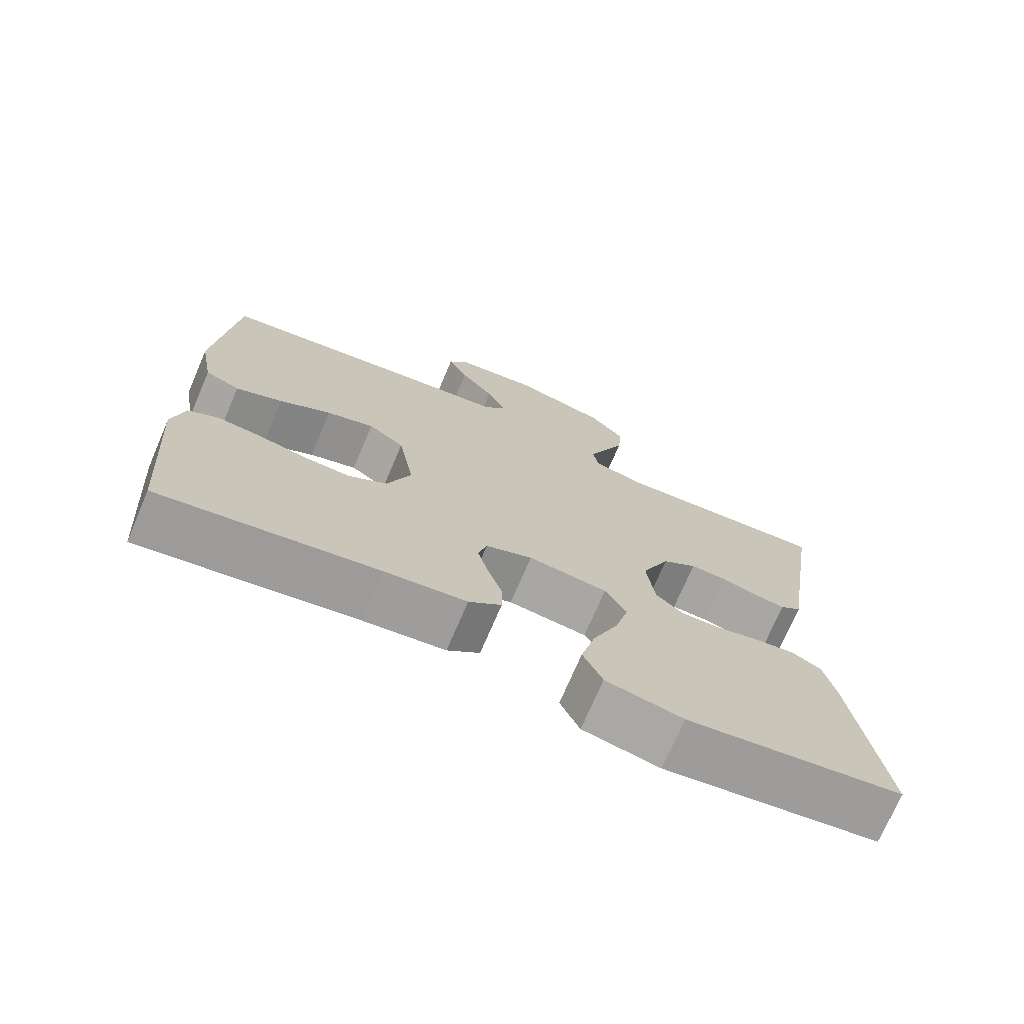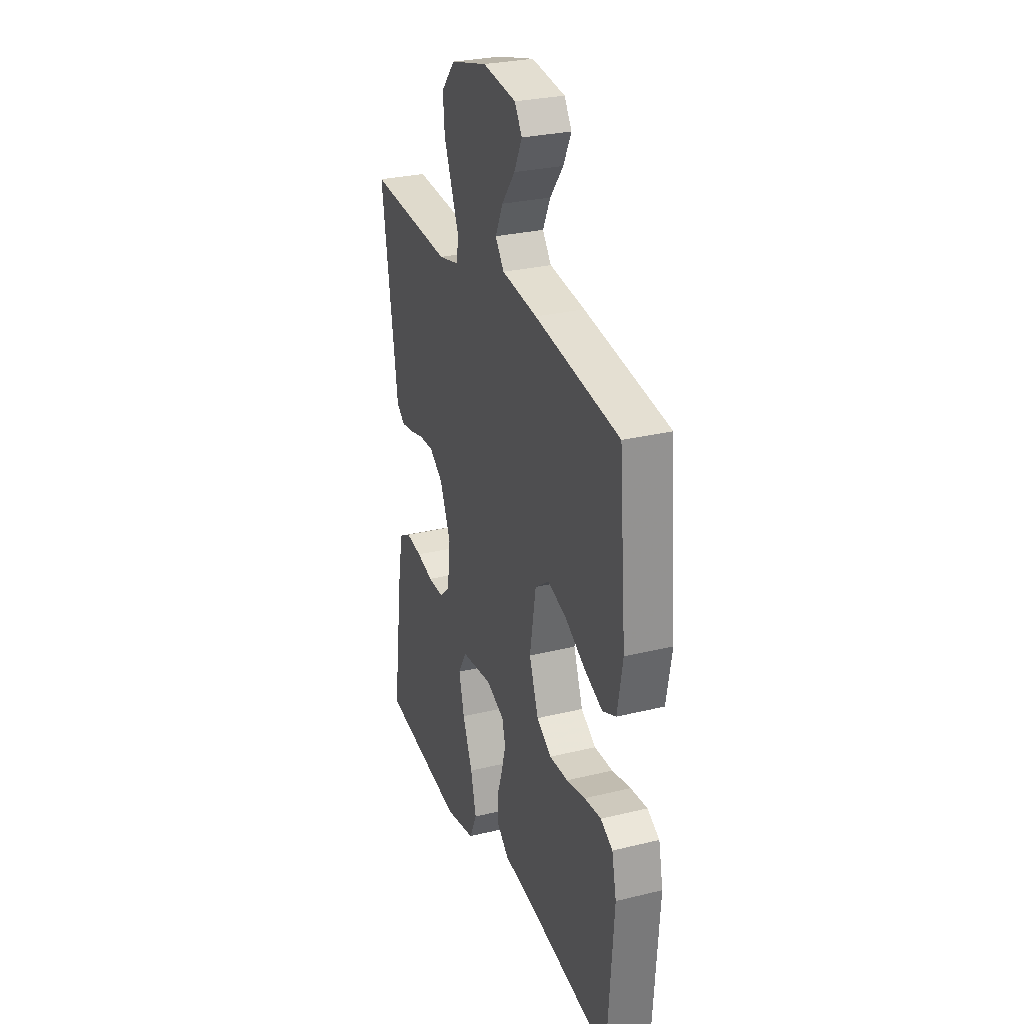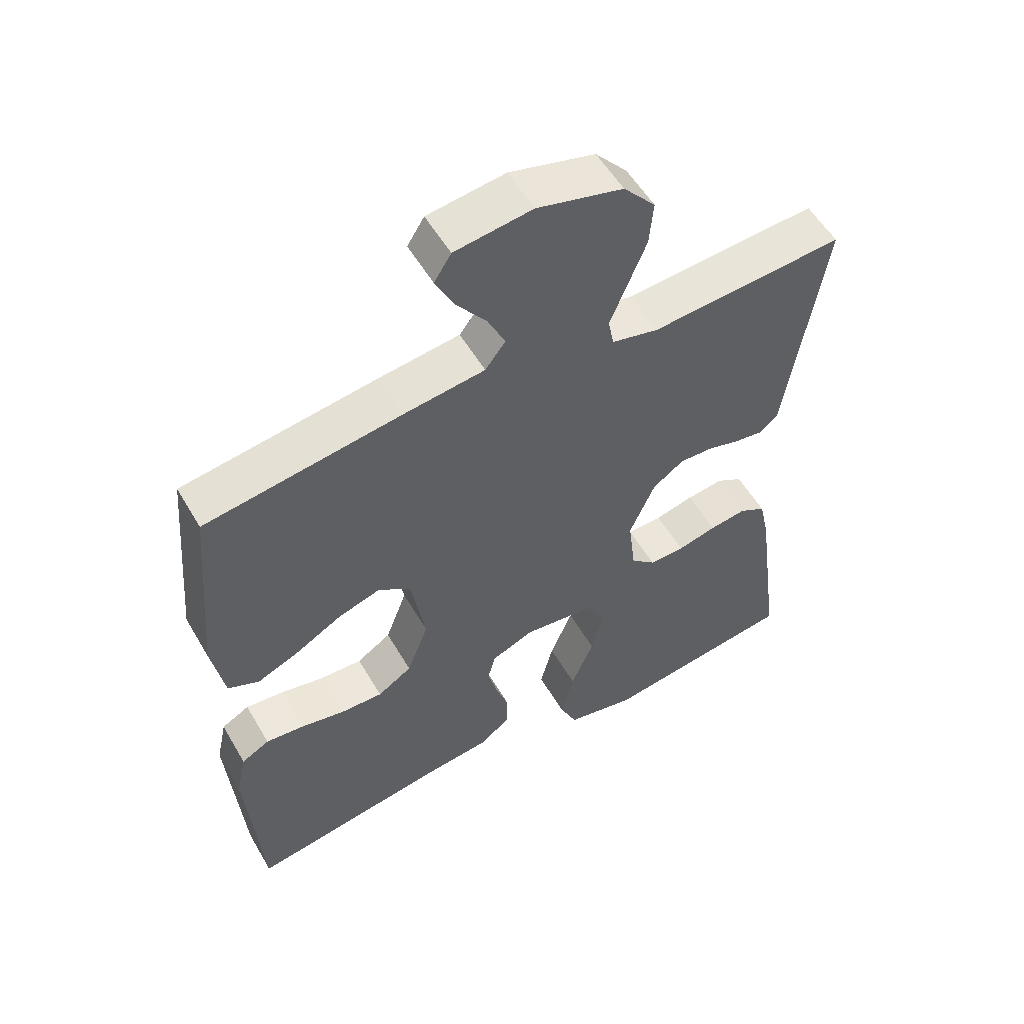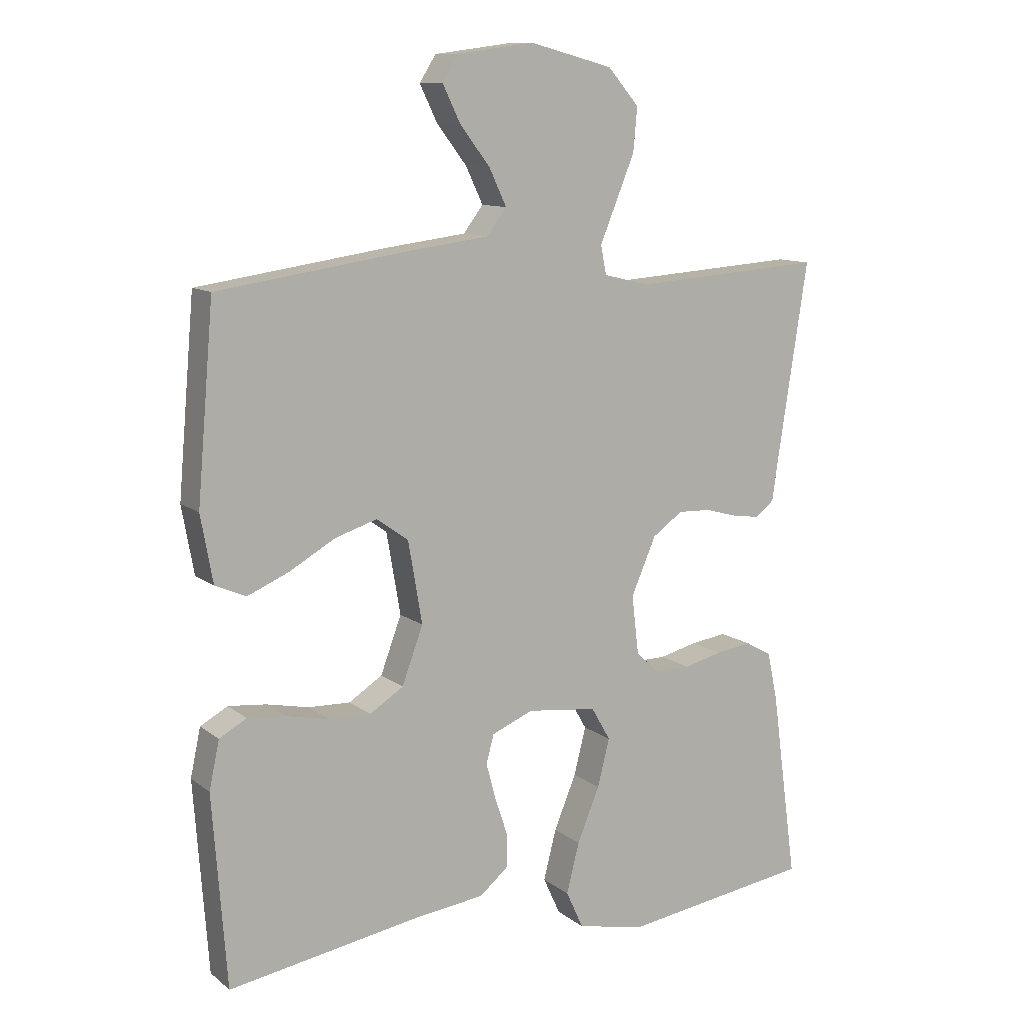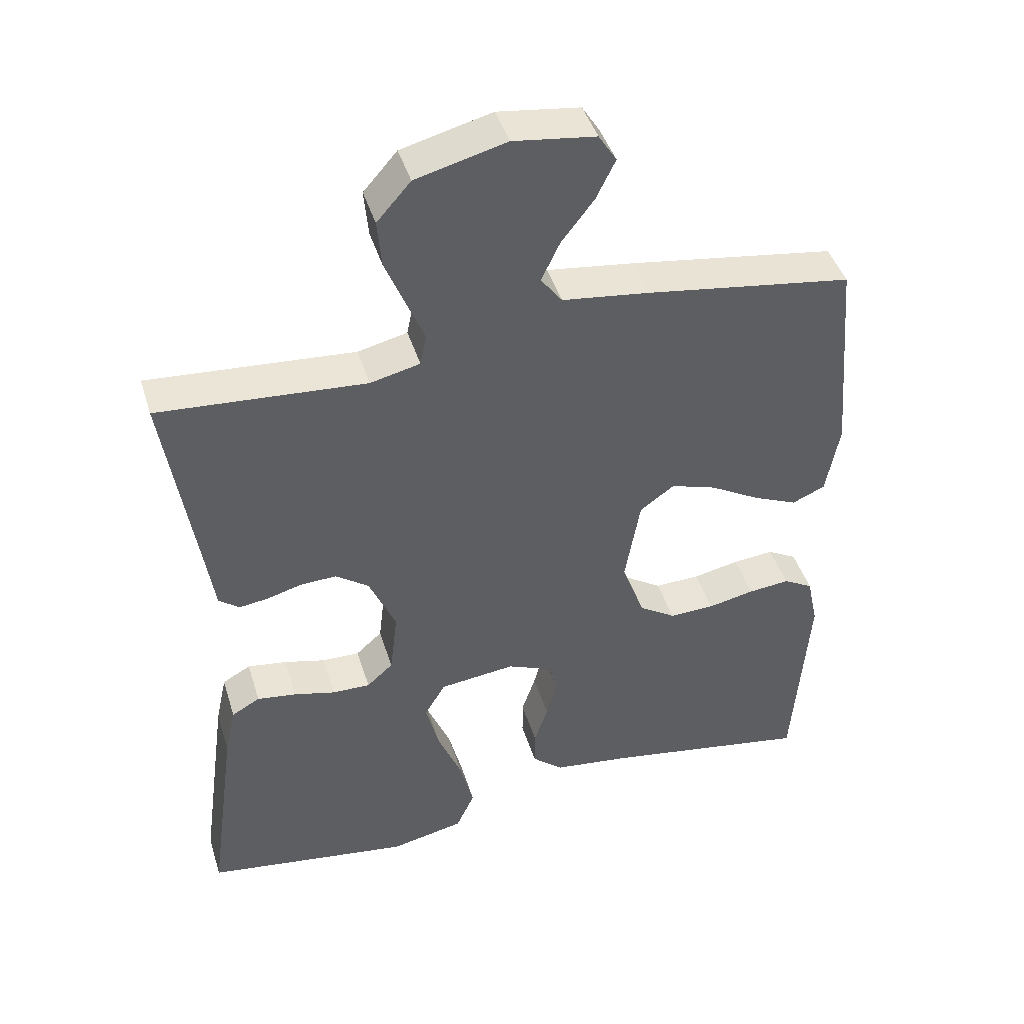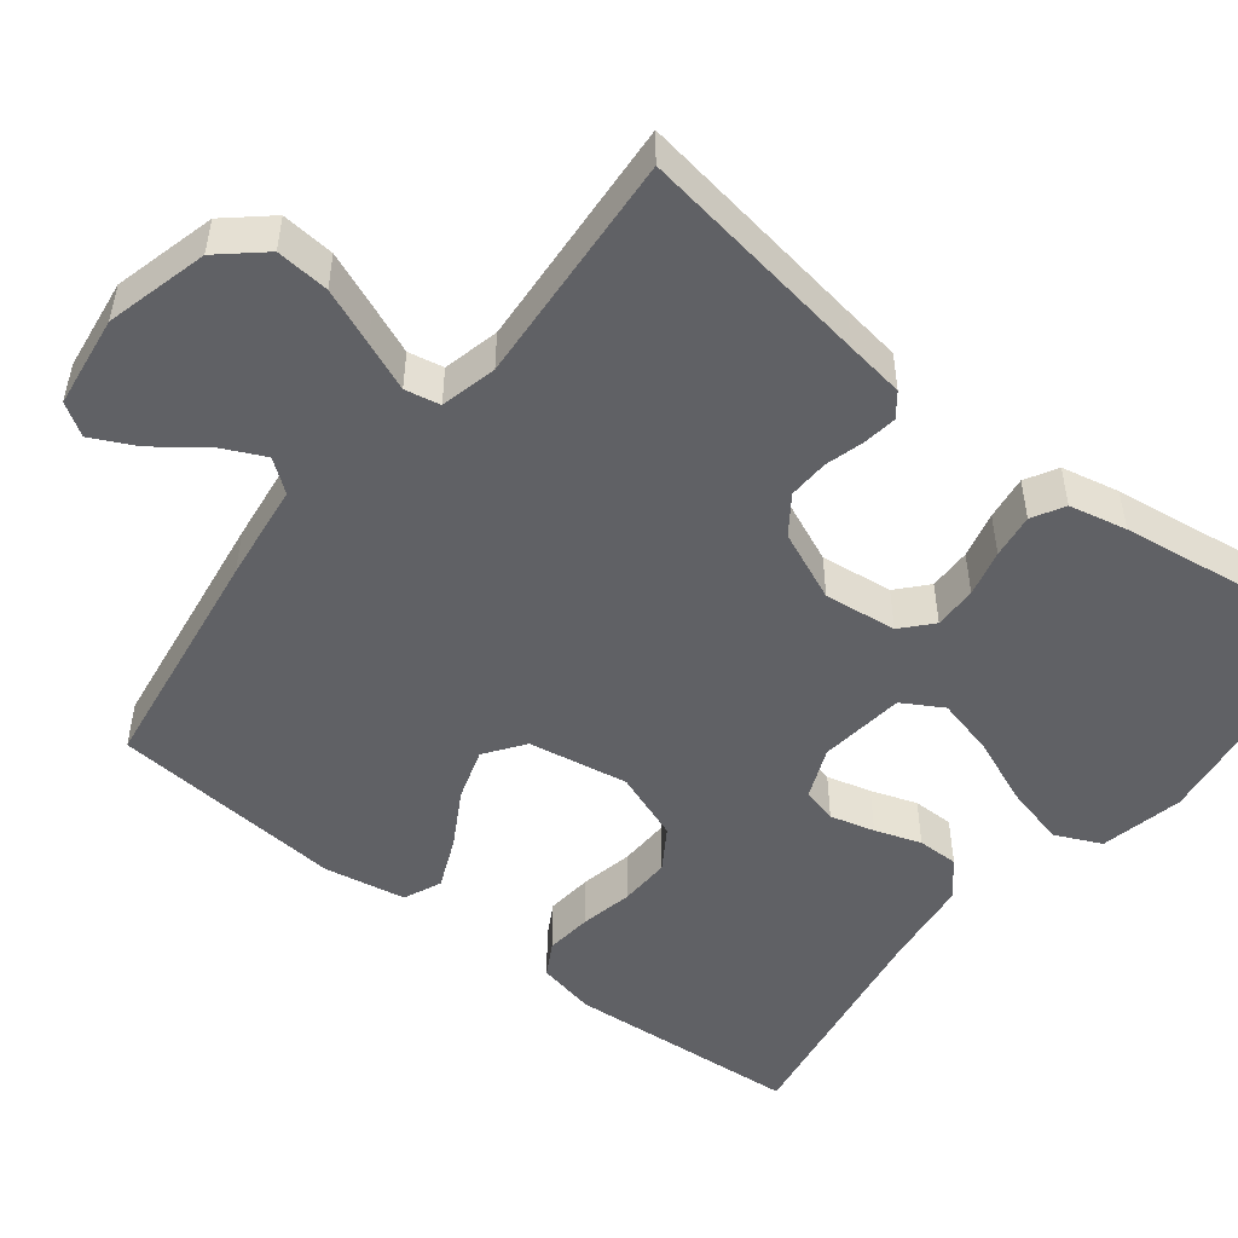
<metadata>
{"format":"obj","ext":"obj","renderer":"f3d","projection":"perspective","resolution":1024,"background":"white","views":[{"elev":-73.0,"azim":-23.2,"up":"+Z"},{"elev":28.4,"azim":-110.2,"up":"+Z"},{"elev":54.9,"azim":-29.9,"up":"+Z"},{"elev":11.0,"azim":-29.8,"up":"+Z"},{"elev":43.7,"azim":163.2,"up":"+Z"},{"elev":-50.1,"azim":51.9,"up":"+Y"}]}
</metadata>
<code>
v 0.5 0.07 0.5
v 0.454 0.07 0.2
v 0.443 0.07 0.125
v 0.413 0.07 0.102
v 0.37 0.07 0.108
v 0.32 0.07 0.122
v 0.268 0.07 0.124
v 0.22 0.07 0.09
v 0.181 0.07 0
v 0.192 0.07 -0.093
v 0.23 0.07 -0.127
v 0.285 0.07 -0.126
v 0.345 0.07 -0.111
v 0.402 0.07 -0.103
v 0.443 0.07 -0.126
v 0.459 0.07 -0.2
v 0.5 0.07 -0.5
v 0.2 0.07 -0.543
v 0.093 0.07 -0.52
v 0.066 0.07 -0.461
v 0.086 0.07 -0.382
v 0.121 0.07 -0.297
v 0.14 0.07 -0.222
v 0.11 0.07 -0.17
v 0 0.07 -0.157
v -0.065 0.07 -0.184
v -0.077 0.07 -0.229
v -0.062 0.07 -0.286
v -0.042 0.07 -0.345
v -0.042 0.07 -0.398
v -0.087 0.07 -0.436
v -0.2 0.07 -0.45
v -0.5 0.07 -0.5
v -0.522 0.07 -0.2
v -0.506 0.07 -0.125
v -0.463 0.07 -0.101
v -0.403 0.07 -0.107
v -0.336 0.07 -0.121
v -0.27 0.07 -0.123
v -0.217 0.07 -0.089
v -0.184 0.07 0
v -0.206 0.07 0.128
v -0.256 0.07 0.164
v -0.322 0.07 0.143
v -0.394 0.07 0.102
v -0.459 0.07 0.074
v -0.507 0.07 0.095
v -0.526 0.07 0.2
v -0.5 0.07 0.5
v -0.2 0.07 0.544
v -0.074 0.07 0.56
v -0.043 0.07 0.601
v -0.07 0.07 0.658
v -0.117 0.07 0.719
v -0.145 0.07 0.776
v -0.119 0.07 0.817
v 0 0.07 0.833
v 0.131 0.07 0.799
v 0.18 0.07 0.743
v 0.174 0.07 0.675
v 0.145 0.07 0.604
v 0.119 0.07 0.541
v 0.128 0.07 0.496
v 0.2 0.07 0.479
v 0.5 0 0.5
v 0.454 0 0.2
v 0.443 0 0.125
v 0.413 0 0.102
v 0.37 0 0.108
v 0.32 0 0.122
v 0.268 0 0.124
v 0.22 0 0.09
v 0.181 0 0
v 0.192 0 -0.093
v 0.23 0 -0.127
v 0.285 0 -0.126
v 0.345 0 -0.111
v 0.402 0 -0.103
v 0.443 0 -0.126
v 0.459 0 -0.2
v 0.5 0 -0.5
v 0.2 0 -0.543
v 0.093 0 -0.52
v 0.066 0 -0.461
v 0.086 0 -0.382
v 0.121 0 -0.297
v 0.14 0 -0.222
v 0.11 0 -0.17
v 0 0 -0.157
v -0.065 0 -0.184
v -0.077 0 -0.229
v -0.062 0 -0.286
v -0.042 0 -0.345
v -0.042 0 -0.398
v -0.087 0 -0.436
v -0.2 0 -0.45
v -0.5 0 -0.5
v -0.522 0 -0.2
v -0.506 0 -0.125
v -0.463 0 -0.101
v -0.403 0 -0.107
v -0.336 0 -0.121
v -0.27 0 -0.123
v -0.217 0 -0.089
v -0.184 0 0
v -0.206 0 0.128
v -0.256 0 0.164
v -0.322 0 0.143
v -0.394 0 0.102
v -0.459 0 0.074
v -0.507 0 0.095
v -0.526 0 0.2
v -0.5 0 0.5
v -0.2 0 0.544
v -0.074 0 0.56
v -0.043 0 0.601
v -0.07 0 0.658
v -0.117 0 0.719
v -0.145 0 0.776
v -0.119 0 0.817
v 0 0 0.833
v 0.131 0 0.799
v 0.18 0 0.743
v 0.174 0 0.675
v 0.145 0 0.604
v 0.119 0 0.541
v 0.128 0 0.496
v 0.2 0 0.479
f 60 61 62
f 59 60 62
f 58 59 62
f 57 58 62
f 56 57 62
f 55 56 62
f 54 55 62
f 53 54 62
f 52 53 62 63
f 51 52 63
f 50 51 63
f 49 50 63
f 48 49 63
f 47 48 63
f 46 47 63
f 45 46 63
f 44 45 63
f 43 44 63 64
f 36 37 38
f 35 36 38
f 34 35 38
f 33 34 38
f 32 33 38
f 32 38 39
f 31 32 39
f 30 31 39
f 29 30 39
f 28 29 39
f 27 28 39 40
f 20 21 22
f 19 20 22
f 18 19 22
f 17 18 22
f 16 17 22
f 15 16 22
f 14 15 22
f 13 14 22
f 12 13 22
f 11 12 22 23
f 10 11 23 24
f 4 5 6
f 3 4 6
f 2 3 6
f 2 6 7
f 1 2 7
f 64 1 7
f 43 64 7
f 42 43 7
f 26 27 40 41
f 25 26 41 42
f 24 25 42
f 10 24 42
f 9 10 42
f 42 7 8
f 8 9 42
f 126 125 124
f 126 124 123
f 126 123 122
f 126 122 121
f 126 121 120
f 126 120 119
f 126 119 118
f 126 118 117
f 127 126 117 116
f 127 116 115
f 127 115 114
f 127 114 113
f 127 113 112
f 127 112 111
f 127 111 110
f 127 110 109
f 127 109 108
f 128 127 108 107
f 102 101 100
f 102 100 99
f 102 99 98
f 102 98 97
f 102 97 96
f 103 102 96
f 103 96 95
f 103 95 94
f 103 94 93
f 103 93 92
f 104 103 92 91
f 86 85 84
f 86 84 83
f 86 83 82
f 86 82 81
f 86 81 80
f 86 80 79
f 86 79 78
f 86 78 77
f 86 77 76
f 87 86 76 75
f 88 87 75 74
f 70 69 68
f 70 68 67
f 70 67 66
f 71 70 66
f 71 66 65
f 71 65 128
f 71 128 107
f 71 107 106
f 105 104 91 90
f 106 105 90 89
f 106 89 88
f 106 88 74
f 106 74 73
f 72 71 106
f 106 73 72
f 1 65 66 2
f 2 66 67 3
f 3 67 68 4
f 4 68 69 5
f 5 69 70 6
f 6 70 71 7
f 7 71 72 8
f 8 72 73 9
f 9 73 74 10
f 10 74 75 11
f 11 75 76 12
f 12 76 77 13
f 13 77 78 14
f 14 78 79 15
f 15 79 80 16
f 16 80 81 17
f 17 81 82 18
f 18 82 83 19
f 19 83 84 20
f 20 84 85 21
f 21 85 86 22
f 22 86 87 23
f 23 87 88 24
f 24 88 89 25
f 25 89 90 26
f 26 90 91 27
f 27 91 92 28
f 28 92 93 29
f 29 93 94 30
f 30 94 95 31
f 31 95 96 32
f 32 96 97 33
f 33 97 98 34
f 34 98 99 35
f 35 99 100 36
f 36 100 101 37
f 37 101 102 38
f 38 102 103 39
f 39 103 104 40
f 40 104 105 41
f 41 105 106 42
f 42 106 107 43
f 43 107 108 44
f 44 108 109 45
f 45 109 110 46
f 46 110 111 47
f 47 111 112 48
f 48 112 113 49
f 49 113 114 50
f 50 114 115 51
f 51 115 116 52
f 52 116 117 53
f 53 117 118 54
f 54 118 119 55
f 55 119 120 56
f 56 120 121 57
f 57 121 122 58
f 58 122 123 59
f 59 123 124 60
f 60 124 125 61
f 61 125 126 62
f 62 126 127 63
f 63 127 128 64
f 64 128 65 1

</code>
